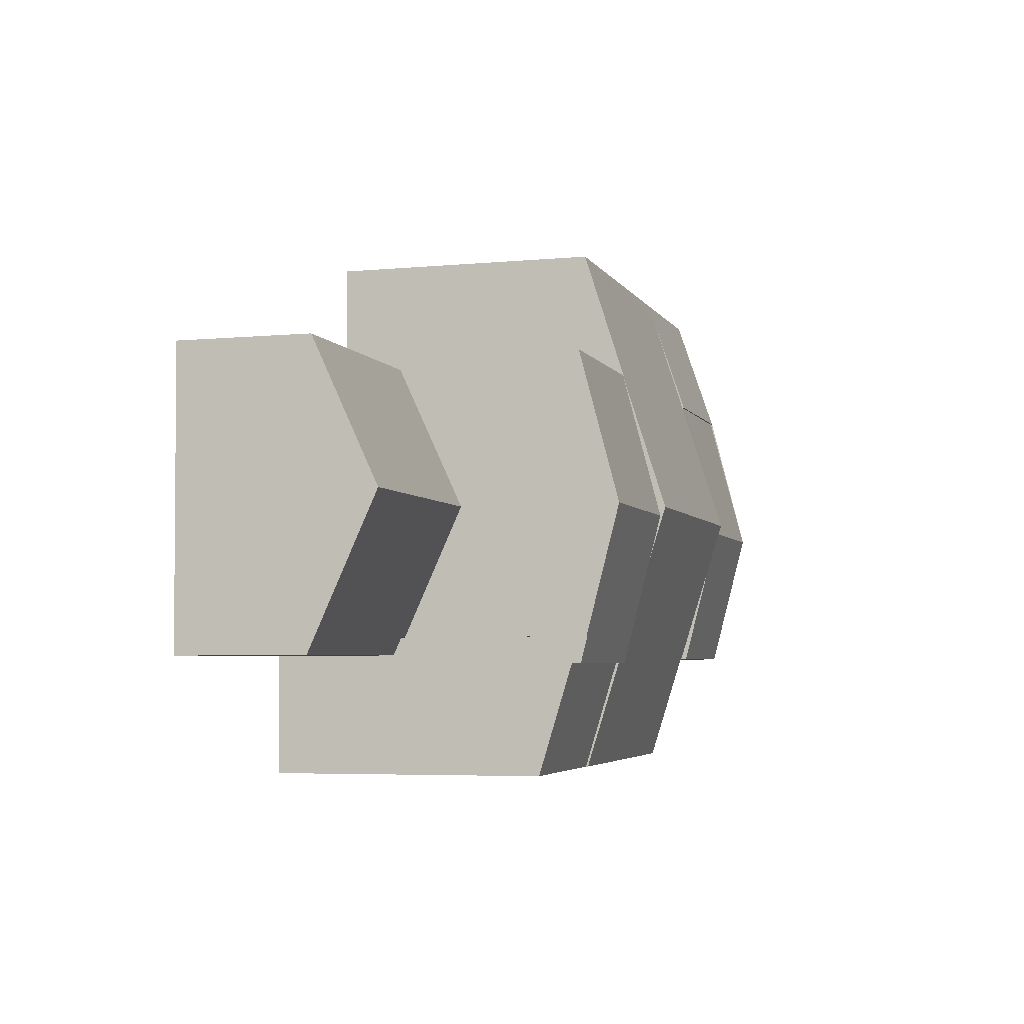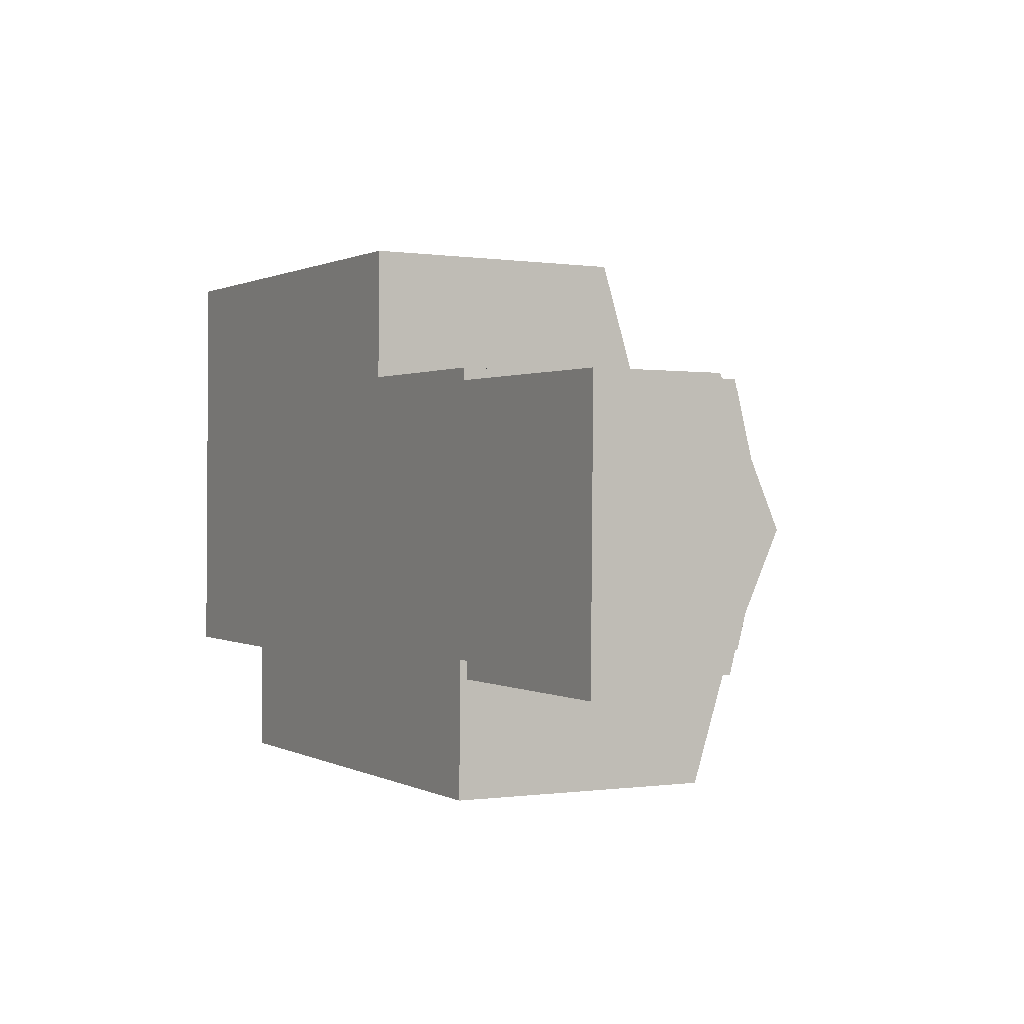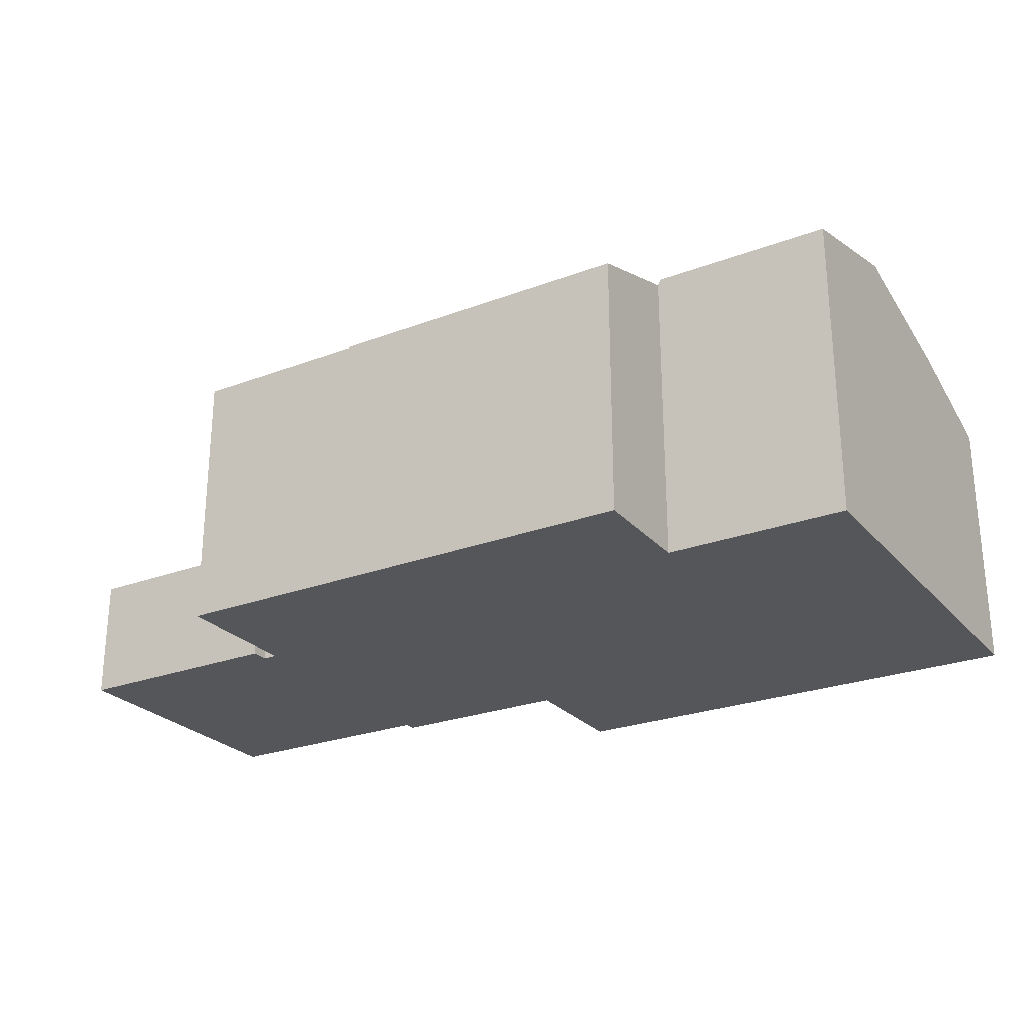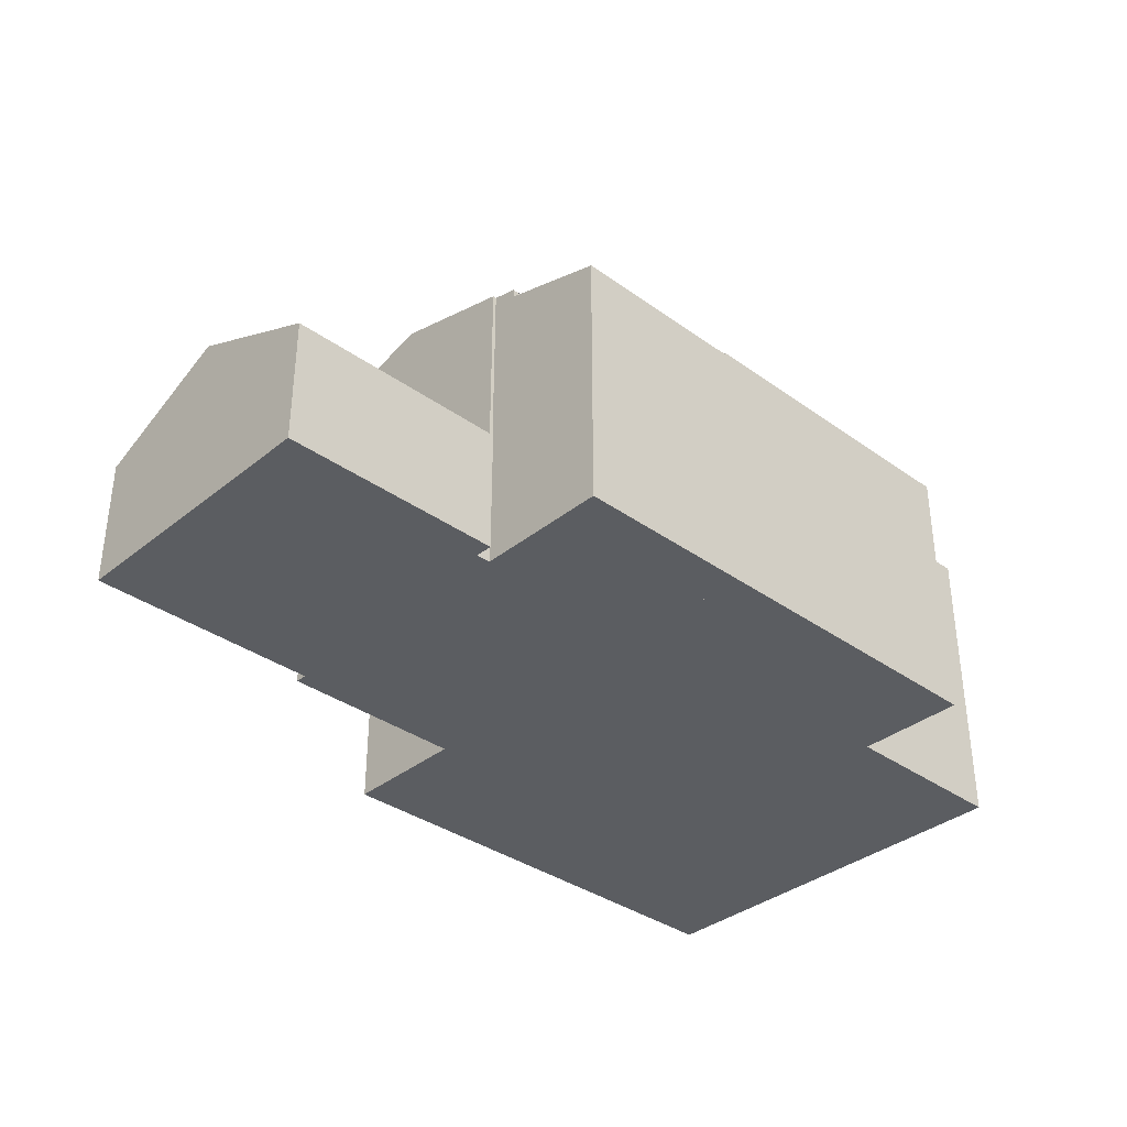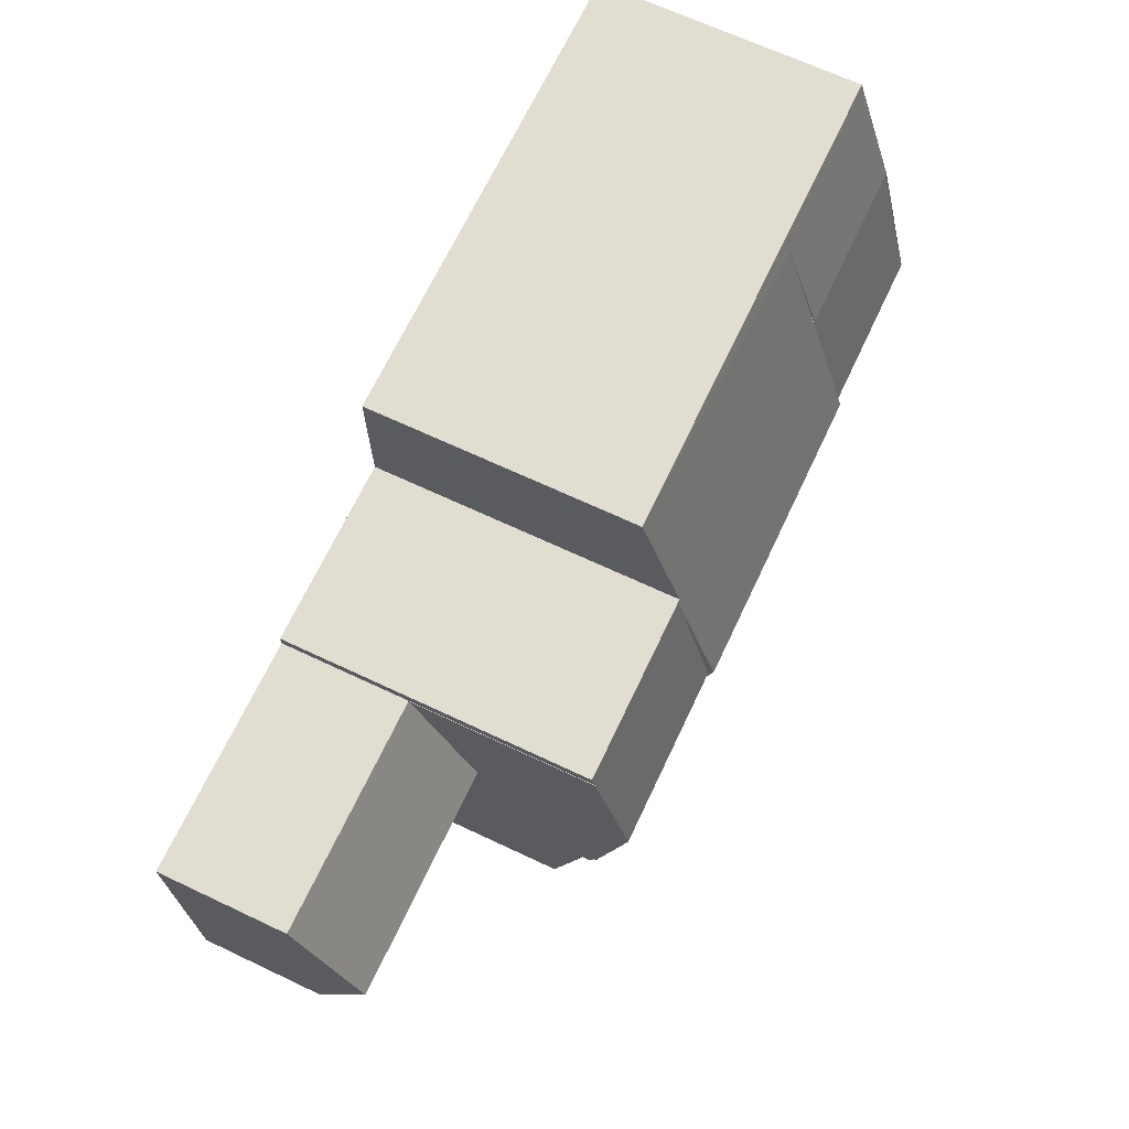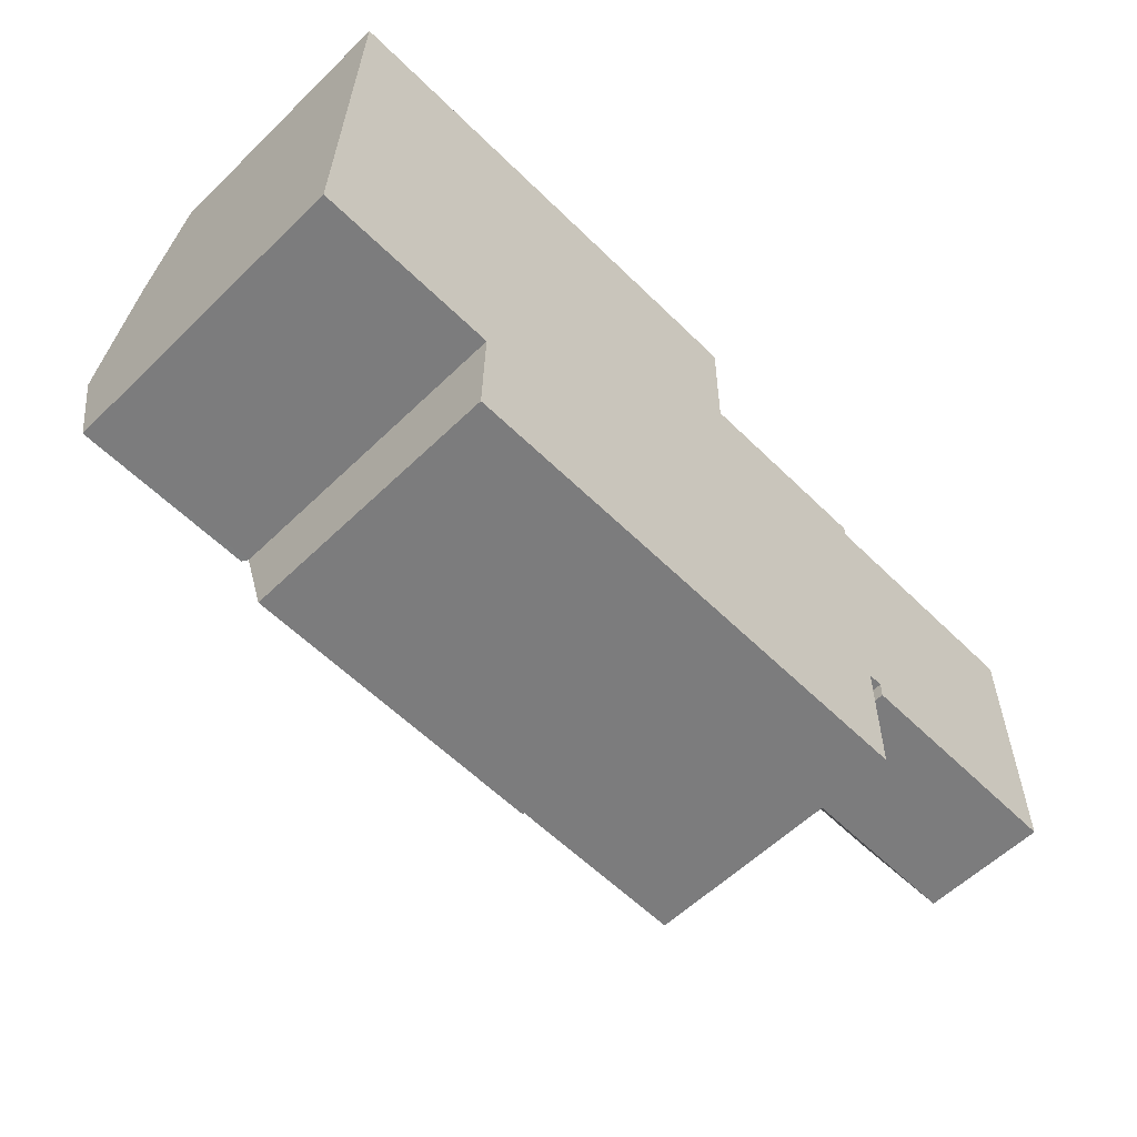
<metadata>
{"format":"obj","ext":"obj","renderer":"f3d","projection":"perspective","resolution":1024,"background":"white","views":[{"elev":-5.1,"azim":106.4,"up":"+Z"},{"elev":-0.3,"azim":60.9,"up":"+Z"},{"elev":-25.7,"azim":-148.1,"up":"+Y"},{"elev":-35.5,"azim":137.5,"up":"+Y"},{"elev":67.5,"azim":115.3,"up":"+Z"},{"elev":-58.3,"azim":-45.1,"up":"+Z"}]}
</metadata>
<code>
v  19.3 5.419 3.911
v  25.95 3.654 7.676
v  25.9 5.419 3.811
v  19.36 3.654 7.777
v  19.55 3.56 -0.164
v  25.83 3.56 -0.259
v  19.55 3.786 0.33
v  19.25 3.786 0.334
v  19.36 -4.762e-16 7.777
v  19.3 -2.395e-16 3.911
v  19.25 -2.045e-17 0.334
v  19.55 -2.021e-17 0.33
v  19.55 1.004e-17 -0.164
v  25.95 -4.7e-16 7.676
v  25.9 -2.334e-16 3.811
v  25.83 1.586e-17 -0.259
v  14.1 7.634 11.85
v  5.271 7.817 11.39
v  5.28 7.621 11.98
v  5.224 8.798 8.284
v  5.164 10.03 4.383
v  14.05 8.786 8.196
v  14.09 10.03 4.247
v  0.129 8.808 8.508
v  0.183 7.621 12.06
v  5.226 8.808 8.43
v  14.15 8.8 8.148
v  14.15 8.786 8.194
v  19.36 8.786 8.115
v  19.3 9.88 3.911
v  19.35 8.874 7.777
v  19.36 8.874 7.777
v  14.09 9.813 4.247
v  14.08 9.88 3.991
v  19.25 8.949 0.334
v  14.06 9.557 2.748
v  19.15 8.949 0.336
v  14.02 8.76 -0.313
v  19.14 8.76 -0.391
v  5.16 9.88 4.127
v  0 8.786 5.38e-16
v  0.064 9.88 4.204
v  5.097 8.786 -0.078
v  5.142 9.557 2.884
v  5.162 9.853 4.231
v  5.164 9.813 4.383
v  0.129 8.76 8.508
v  5.226 8.756 8.43
v  5.162 9.982 4.231
v  5.16 9.949 4.127
v  5.097 8.622 -0.078
v  5.196 8.622 -0.079
v  5.148 7.632 -3.215
v  14.02 8.59 -0.313
v  13.97 7.632 -3.349
v  14.08 9.949 3.991
v  0 0 0
v  0.183 -7.383e-16 12.06
v  0.064 -2.574e-16 4.204
v  0.129 -5.21e-16 8.508
v  5.196 4.837e-18 -0.079
v  5.148 1.969e-16 -3.215
v  5.28 -7.335e-16 11.98
v  14.1 -7.253e-16 11.85
v  14.05 -5.019e-16 8.196
v  19.36 -4.969e-16 8.115
v  14.15 -5.017e-16 8.194
v  19.35 -4.762e-16 7.777
v  19.15 -2.057e-17 0.336
v  19.14 2.394e-17 -0.391
v  14.02 1.917e-17 -0.313
v  13.97 2.051e-16 -3.349
v  5.097 4.776e-18 -0.078
v  13.97 7.576 -3.349
v  19.14 8.511 -0.391
v  19.09 7.576 -3.427
v  14.02 8.511 -0.313
v  19.09 2.098e-16 -3.427
g defaultobject
f 1 2 3
f 2 1 4
f 5 3 6
f 3 5 7
f 3 7 1
f 1 7 8
f 1 9 4
f 9 1 8
f 9 8 10
f 10 8 11
f 5 12 7
f 12 5 13
f 9 2 4
f 2 9 14
f 14 3 2
f 3 14 6
f 6 14 15
f 6 15 16
f 16 5 6
f 5 16 13
f 12 8 7
f 8 12 11
f 10 14 9
f 14 10 15
f 15 10 11
f 15 11 12
f 15 12 16
f 16 12 13
f 17 18 19
f 18 17 20
f 20 17 21
f 21 17 22
f 21 22 23
f 19 24 25
f 24 19 18
f 24 18 26
f 22 27 23
f 27 22 28
f 27 28 29
f 30 31 32
f 31 30 33
f 33 30 34
f 31 27 29
f 27 31 33
f 35 34 30
f 34 35 36
f 36 35 37
f 36 37 38
f 38 37 39
f 40 41 42
f 41 40 43
f 43 40 44
f 42 45 40
f 45 42 46
f 46 42 20
f 20 42 47
f 47 48 20
f 23 49 21
f 49 23 50
f 50 23 44
f 44 23 51
f 51 23 52
f 52 23 53
f 53 23 54
f 53 54 55
f 54 23 36
f 36 23 56
f 40 50 44
f 50 40 45
f 50 45 49
f 49 45 46
f 49 46 21
f 21 46 20
f 36 38 54
f 33 23 27
f 23 33 34
f 23 34 56
f 56 34 36
f 26 18 48
f 51 43 44
f 47 26 48
f 26 47 24
f 41 24 42
f 24 41 25
f 25 41 57
f 25 57 58
f 58 57 59
f 58 59 60
f 53 61 52
f 61 53 62
f 58 19 25
f 19 58 17
f 17 58 63
f 17 63 64
f 65 28 22
f 28 65 29
f 29 65 66
f 66 65 67
f 68 32 31
f 32 68 9
f 17 65 22
f 65 17 64
f 29 68 31
f 68 29 66
f 9 30 32
f 30 9 35
f 35 9 11
f 11 9 10
f 69 39 37
f 39 69 70
f 71 55 54
f 55 71 72
f 11 37 35
f 37 11 69
f 70 54 39
f 54 70 71
f 72 53 55
f 53 72 62
f 52 41 43
f 41 52 57
f 57 52 61
f 57 61 73
f 72 61 62
f 61 72 59
f 59 72 60
f 60 72 71
f 60 71 70
f 60 70 58
f 58 70 69
f 58 69 63
f 63 69 11
f 63 11 10
f 63 10 65
f 63 65 64
f 73 59 57
f 59 73 61
f 10 68 65
f 68 10 9
f 65 68 67
f 66 67 68
f 74 75 76
f 75 74 77
f 74 71 77
f 71 74 72
f 71 75 77
f 75 71 70
f 70 76 75
f 76 70 78
f 78 74 76
f 74 78 72
f 72 70 71
f 70 72 78

</code>
